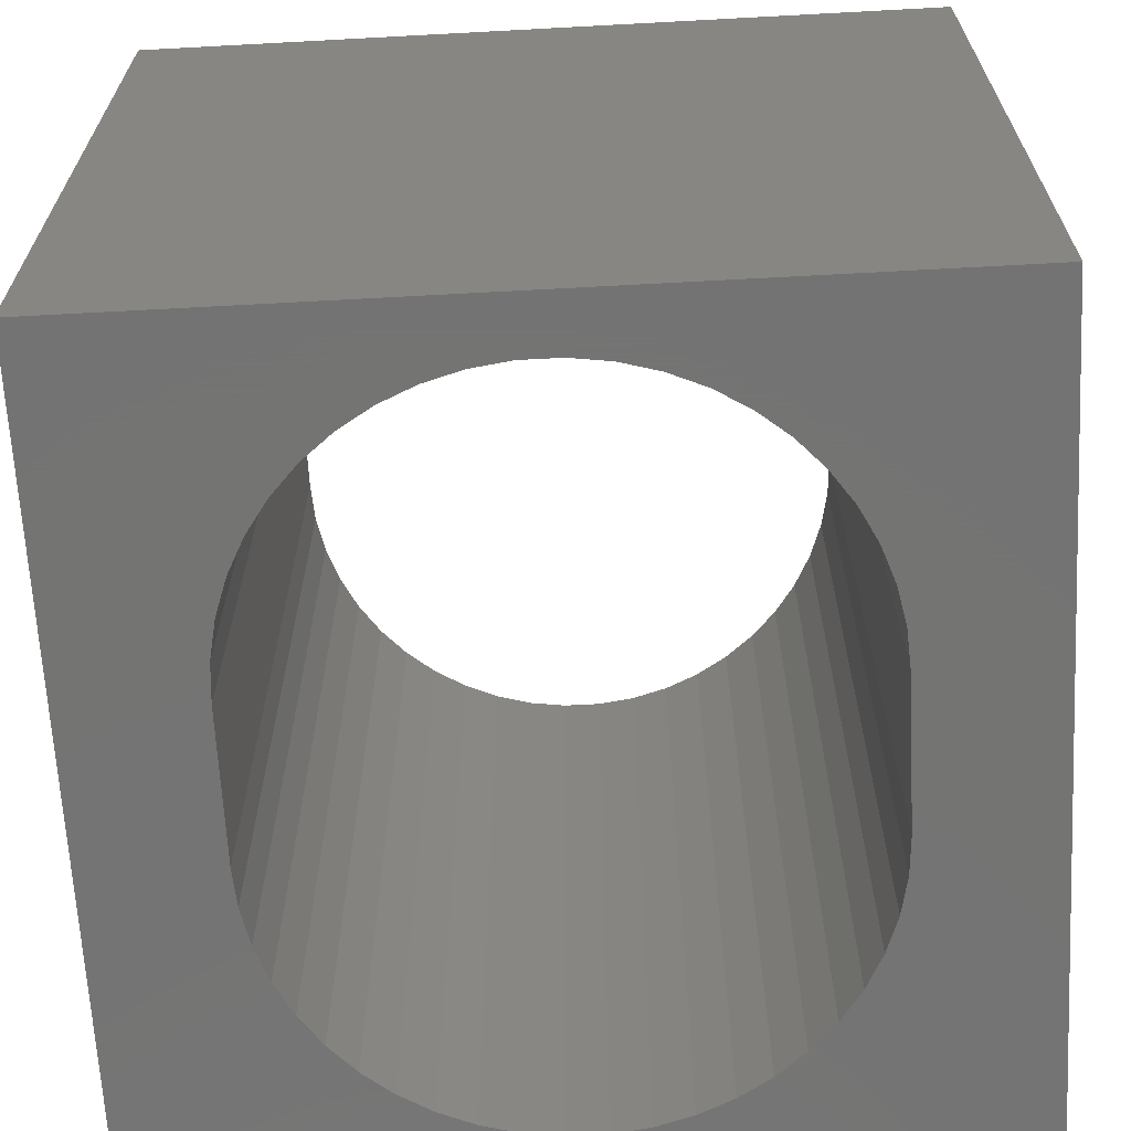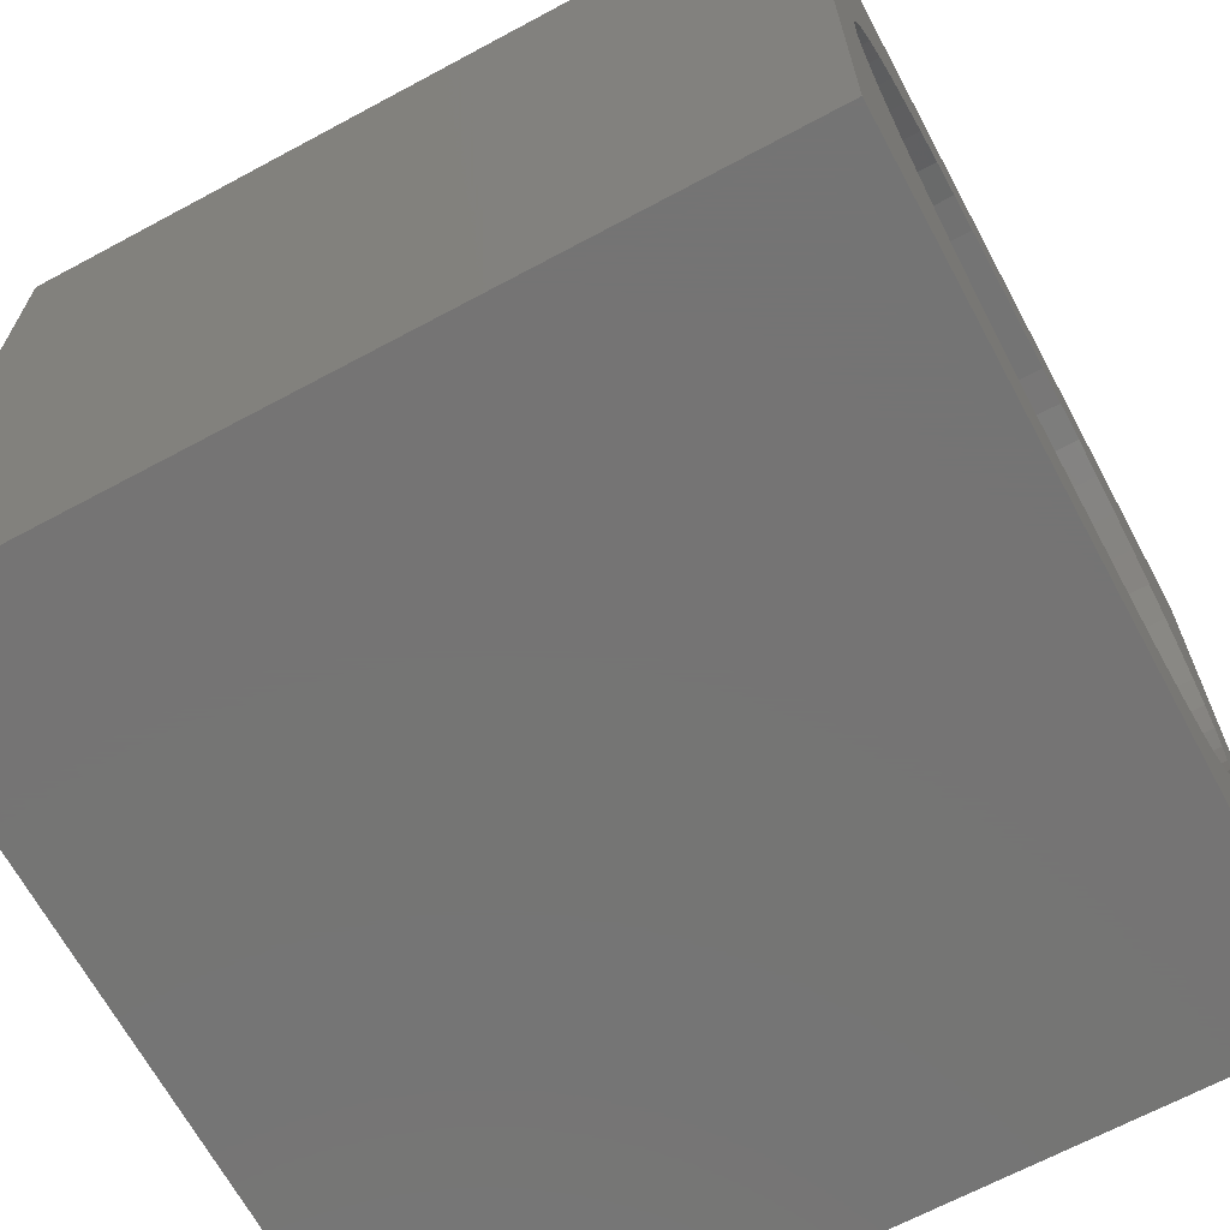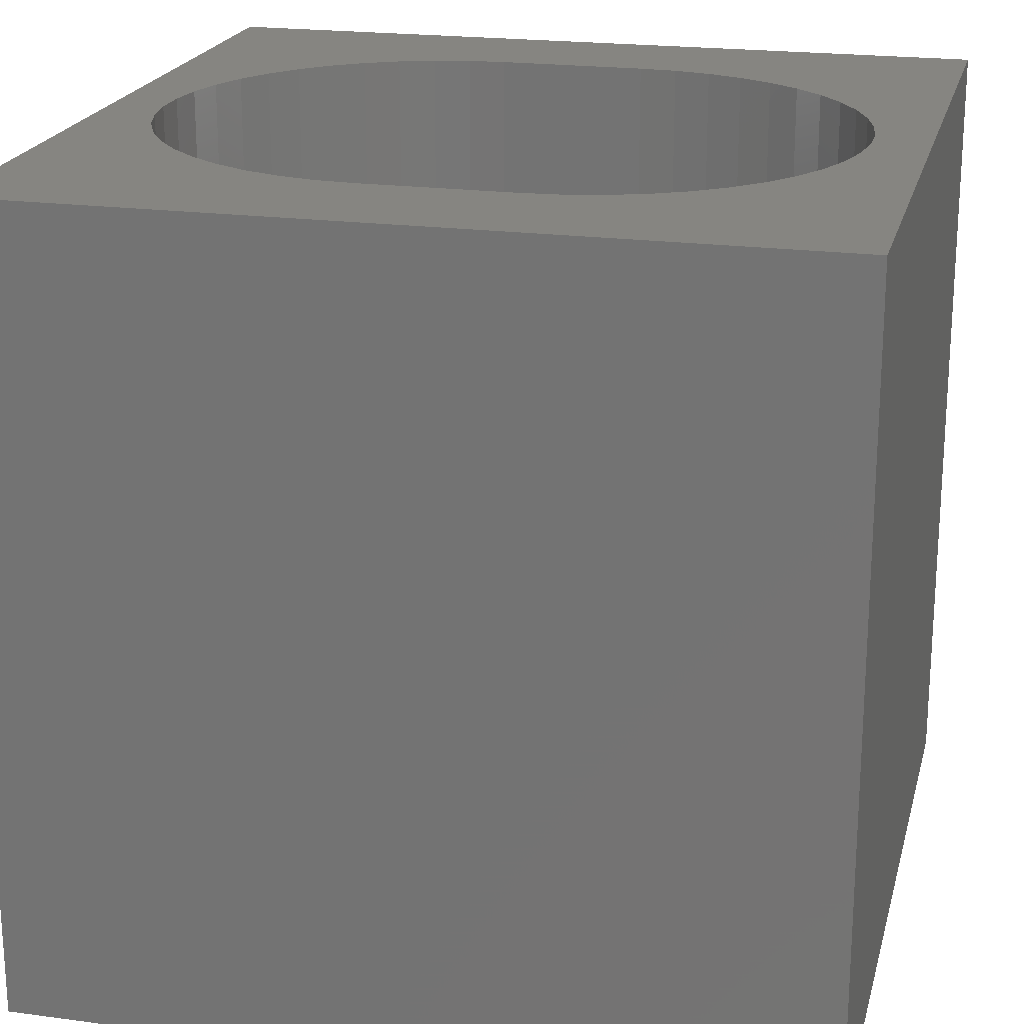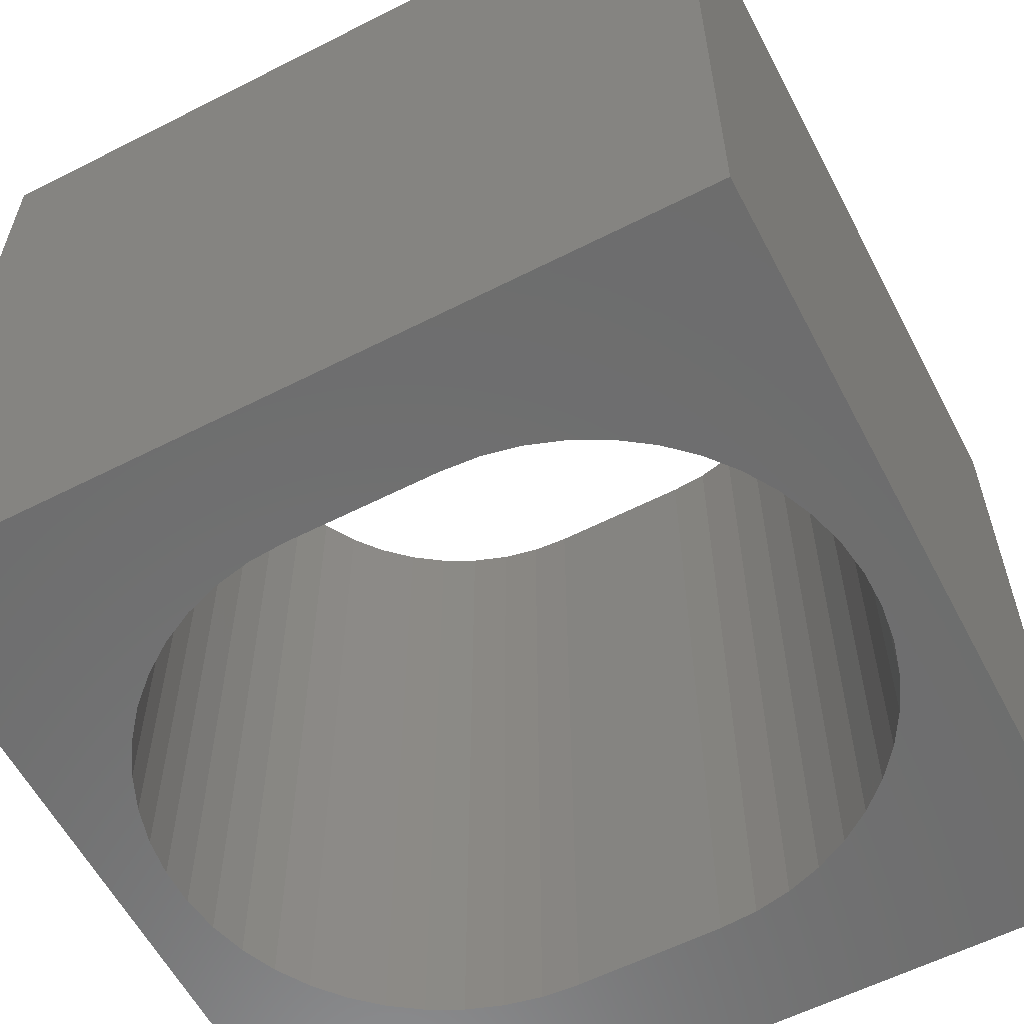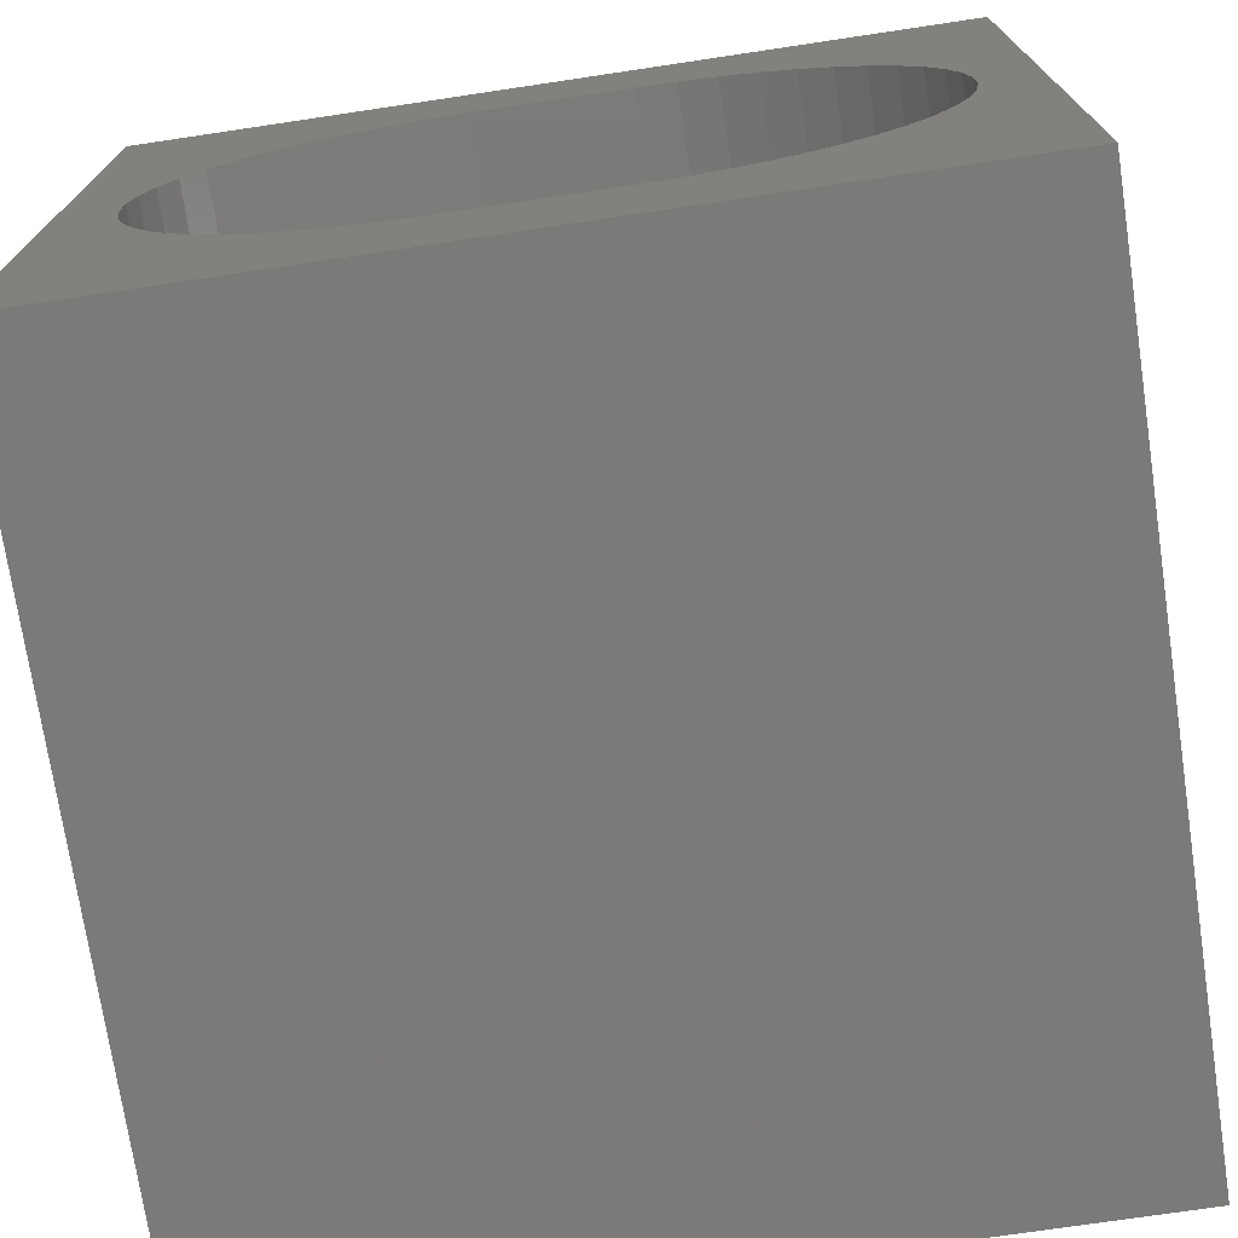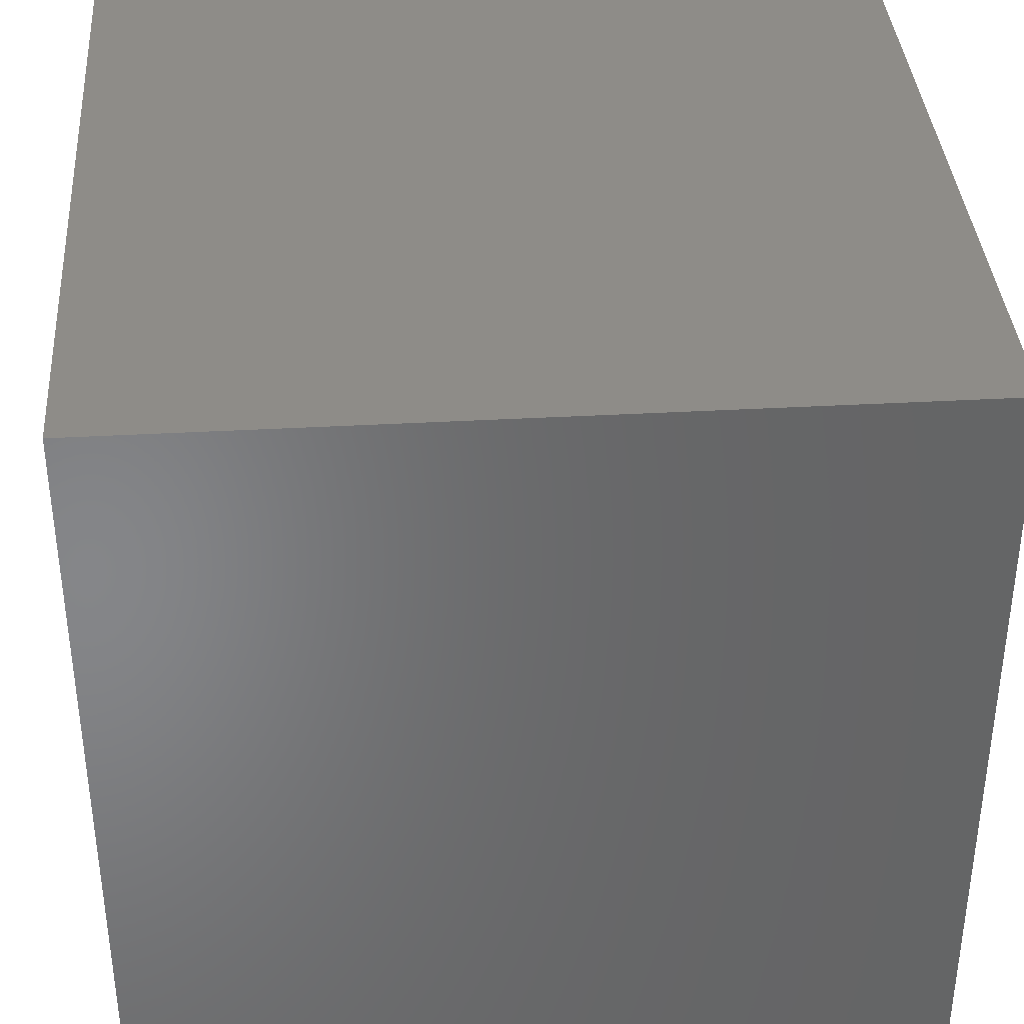
<metadata>
{"format":"stl","ext":"stl","renderer":"f3d","projection":"perspective","resolution":1024,"background":"white","views":[{"elev":-66.0,"azim":-86.9,"up":"+Z"},{"elev":-66.9,"azim":-61.7,"up":"+Y"},{"elev":20.9,"azim":13.6,"up":"+Z"},{"elev":-59.3,"azim":-152.4,"up":"+Z"},{"elev":-73.4,"azim":-171.5,"up":"+Y"},{"elev":37.4,"azim":-94.1,"up":"+Y"}]}
</metadata>
<code>
# stl→obj: 104 verts, 208 faces
v 0 10 10
v 0 10 0
v 0 0 10
v 0 0 0
v 6.365 8.375 10
v 6.821 8.28 10
v 10 10 10
v 9.3 5.232 10
v 10 0 10
v 9.3 4.767 10
v 9.237 4.307 10
v 9.111 3.859 10
v 8.926 3.433 10
v 8.685 3.036 10
v 7.259 8.124 10
v 7.672 7.91 10
v 8.051 7.642 10
v 8.391 7.325 10
v 8.685 6.964 10
v 8.926 6.567 10
v 6.821 1.72 10
v 7.259 1.876 10
v 7.672 2.089 10
v 9.111 6.141 10
v 9.237 5.693 10
v 8.391 2.675 10
v 8.051 2.358 10
v 3.608 1.625 10
v 3.153 1.72 10
v 2.715 1.876 10
v 2.302 2.089 10
v 0.8621 6.141 10
v 1.047 6.567 10
v 6.365 1.625 10
v 5.902 1.594 10
v 4.072 1.594 10
v 1.922 2.358 10
v 1.582 2.675 10
v 1.289 3.036 10
v 1.289 6.964 10
v 1.582 7.325 10
v 1.922 7.642 10
v 1.047 3.433 10
v 0.8621 3.859 10
v 0.7367 4.307 10
v 2.302 7.91 10
v 2.715 8.124 10
v 3.153 8.28 10
v 0.6734 4.767 10
v 0.6734 5.232 10
v 0.7367 5.693 10
v 3.608 8.375 10
v 4.072 8.406 10
v 5.902 8.406 10
v 10 10 0
v 10 0 0
v 6.365 1.625 0
v 6.821 1.72 0
v 7.259 1.876 0
v 7.672 2.089 0
v 2.715 1.876 0
v 3.153 1.72 0
v 8.051 2.358 0
v 8.391 2.675 0
v 8.685 3.036 0
v 9.111 6.141 0
v 8.926 6.567 0
v 8.685 6.964 0
v 8.391 7.325 0
v 8.051 7.642 0
v 7.672 7.91 0
v 7.259 8.124 0
v 6.821 8.28 0
v 1.289 6.964 0
v 1.047 6.567 0
v 0.8621 6.141 0
v 0.7367 4.307 0
v 0.8621 3.859 0
v 1.047 3.433 0
v 1.289 3.036 0
v 1.582 2.675 0
v 1.922 2.358 0
v 2.302 2.089 0
v 8.926 3.433 0
v 9.111 3.859 0
v 9.237 4.307 0
v 3.608 8.375 0
v 3.153 8.28 0
v 2.715 8.124 0
v 2.302 7.91 0
v 0.7367 5.693 0
v 0.6734 5.232 0
v 0.6734 4.767 0
v 3.608 1.625 0
v 4.072 1.594 0
v 5.902 1.594 0
v 1.922 7.642 0
v 1.582 7.325 0
v 9.3 4.767 0
v 9.3 5.232 0
v 9.237 5.693 0
v 6.365 8.375 0
v 5.902 8.406 0
v 4.072 8.406 0
f 1 2 3
f 3 2 4
f 5 6 7
f 7 8 9
f 9 8 10
f 9 10 11
f 11 12 9
f 9 12 13
f 9 13 14
f 6 15 7
f 7 15 16
f 7 16 17
f 17 18 7
f 7 18 19
f 7 19 20
f 21 9 22
f 22 9 23
f 20 24 7
f 7 24 25
f 7 25 8
f 14 26 9
f 9 26 27
f 9 27 23
f 28 29 3
f 3 29 30
f 3 30 31
f 32 33 1
f 21 34 9
f 9 34 35
f 9 35 3
f 3 35 36
f 3 36 28
f 31 37 3
f 3 37 38
f 3 38 39
f 33 40 1
f 1 40 41
f 1 41 42
f 39 43 3
f 3 43 44
f 3 44 45
f 42 46 1
f 1 46 47
f 1 47 48
f 45 49 3
f 3 49 50
f 3 50 1
f 1 50 51
f 1 51 32
f 48 52 1
f 1 52 53
f 1 53 7
f 7 53 54
f 7 54 5
f 55 7 56
f 56 7 9
f 57 58 56
f 56 58 59
f 56 59 60
f 4 61 62
f 60 63 56
f 56 63 64
f 56 64 65
f 66 67 55
f 67 68 55
f 55 68 69
f 55 69 70
f 70 71 55
f 55 71 72
f 55 72 73
f 74 75 2
f 2 75 76
f 4 77 78
f 78 79 4
f 4 79 80
f 4 80 81
f 81 82 4
f 4 82 83
f 4 83 61
f 65 84 56
f 56 84 85
f 56 85 86
f 87 88 2
f 2 88 89
f 2 89 90
f 76 91 2
f 2 91 92
f 2 92 4
f 4 92 93
f 4 93 77
f 62 94 4
f 4 94 95
f 4 95 56
f 56 95 96
f 56 96 57
f 90 97 2
f 2 97 98
f 2 98 74
f 86 99 56
f 56 99 100
f 56 100 55
f 55 100 101
f 55 101 66
f 73 102 55
f 55 102 103
f 55 103 2
f 2 103 104
f 2 104 87
f 7 55 1
f 1 55 2
f 56 9 4
f 4 9 3
f 104 53 52
f 104 52 87
f 87 52 48
f 87 48 88
f 88 48 47
f 88 47 89
f 89 47 46
f 89 46 90
f 90 46 42
f 90 42 97
f 97 42 41
f 97 41 98
f 98 41 40
f 98 40 74
f 74 40 33
f 74 33 75
f 75 33 32
f 75 32 76
f 76 32 51
f 76 51 91
f 91 51 50
f 91 50 92
f 92 50 49
f 92 49 93
f 93 49 45
f 93 45 77
f 77 45 44
f 77 44 78
f 78 44 43
f 78 43 79
f 79 43 39
f 79 39 80
f 80 39 38
f 80 38 81
f 81 38 37
f 81 37 82
f 82 37 31
f 82 31 83
f 83 31 30
f 83 30 61
f 61 30 29
f 61 29 62
f 62 29 28
f 62 28 94
f 94 28 36
f 94 36 95
f 104 103 53
f 53 103 54
f 96 35 34
f 96 34 57
f 57 34 21
f 57 21 58
f 58 21 22
f 58 22 59
f 59 22 23
f 59 23 60
f 60 23 27
f 60 27 63
f 63 27 26
f 63 26 64
f 64 26 14
f 64 14 65
f 65 14 13
f 65 13 84
f 84 13 12
f 84 12 85
f 85 12 11
f 85 11 86
f 86 11 10
f 86 10 99
f 99 10 8
f 99 8 100
f 100 8 25
f 100 25 101
f 101 25 24
f 101 24 66
f 66 24 20
f 66 20 67
f 67 20 19
f 67 19 68
f 68 19 18
f 68 18 69
f 69 18 17
f 69 17 70
f 70 17 16
f 70 16 71
f 71 16 15
f 71 15 72
f 72 15 6
f 72 6 73
f 73 6 5
f 73 5 102
f 102 5 54
f 102 54 103
f 96 95 35
f 35 95 36

</code>
